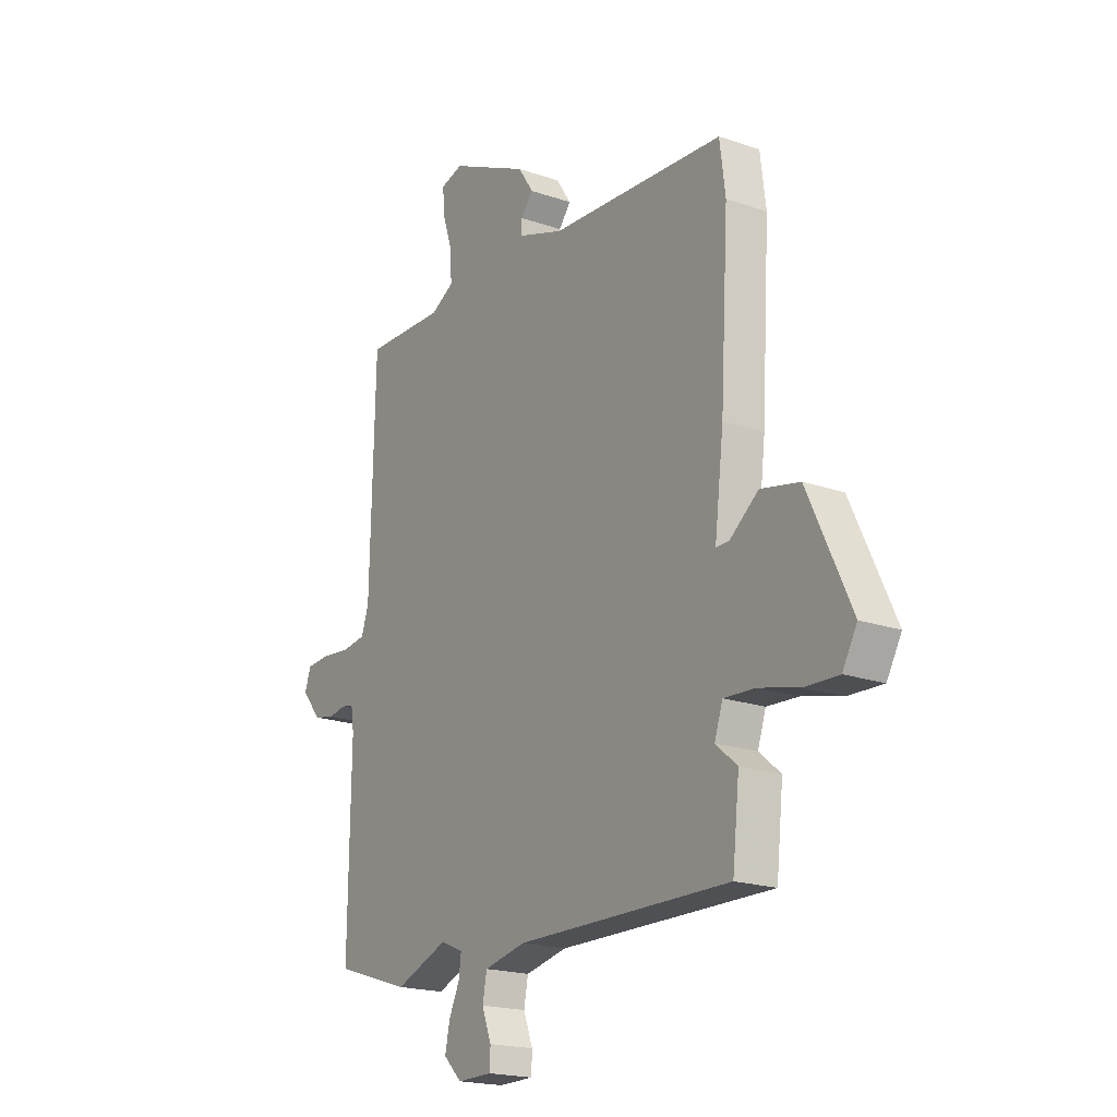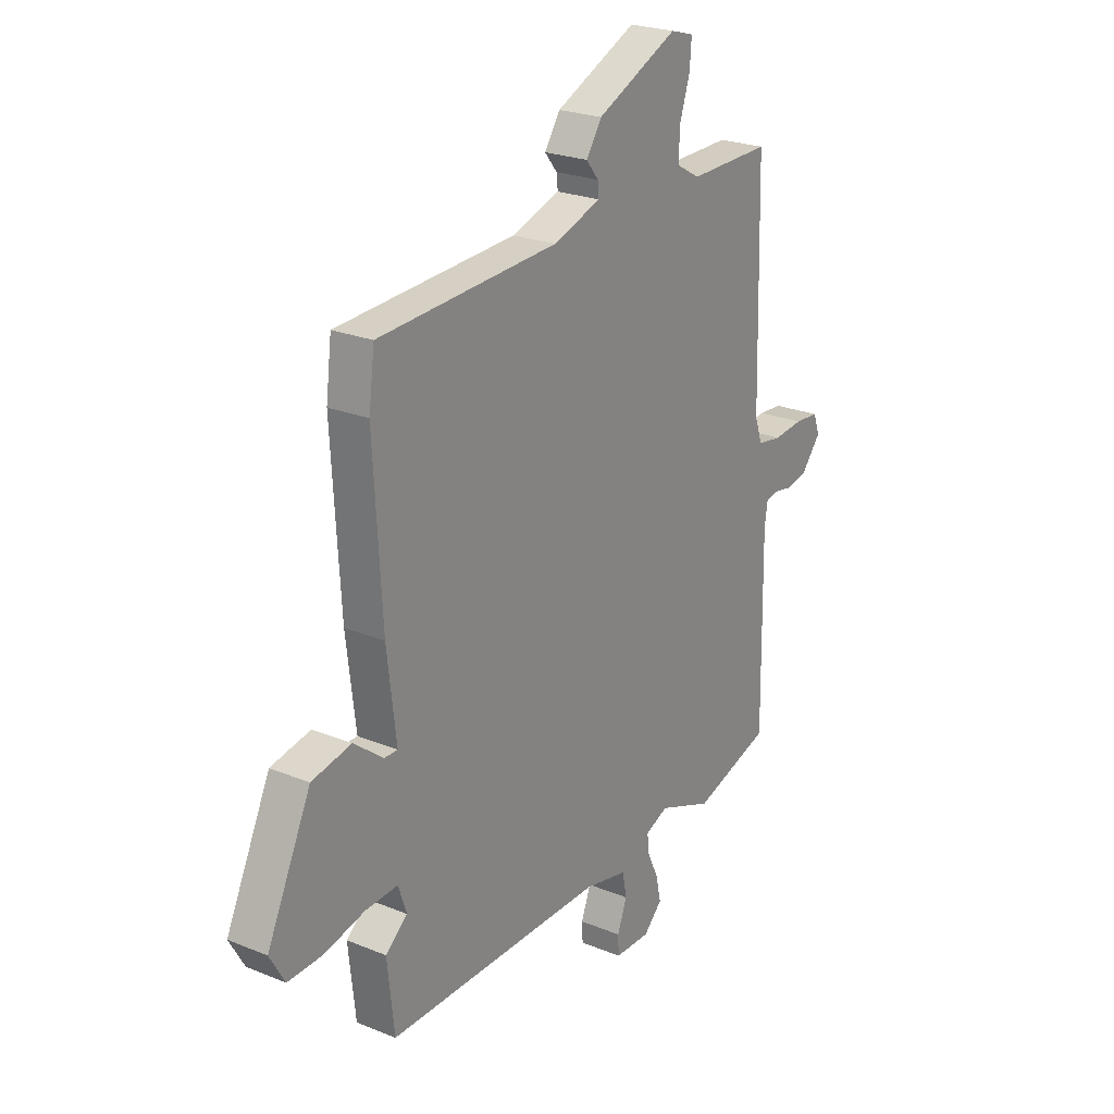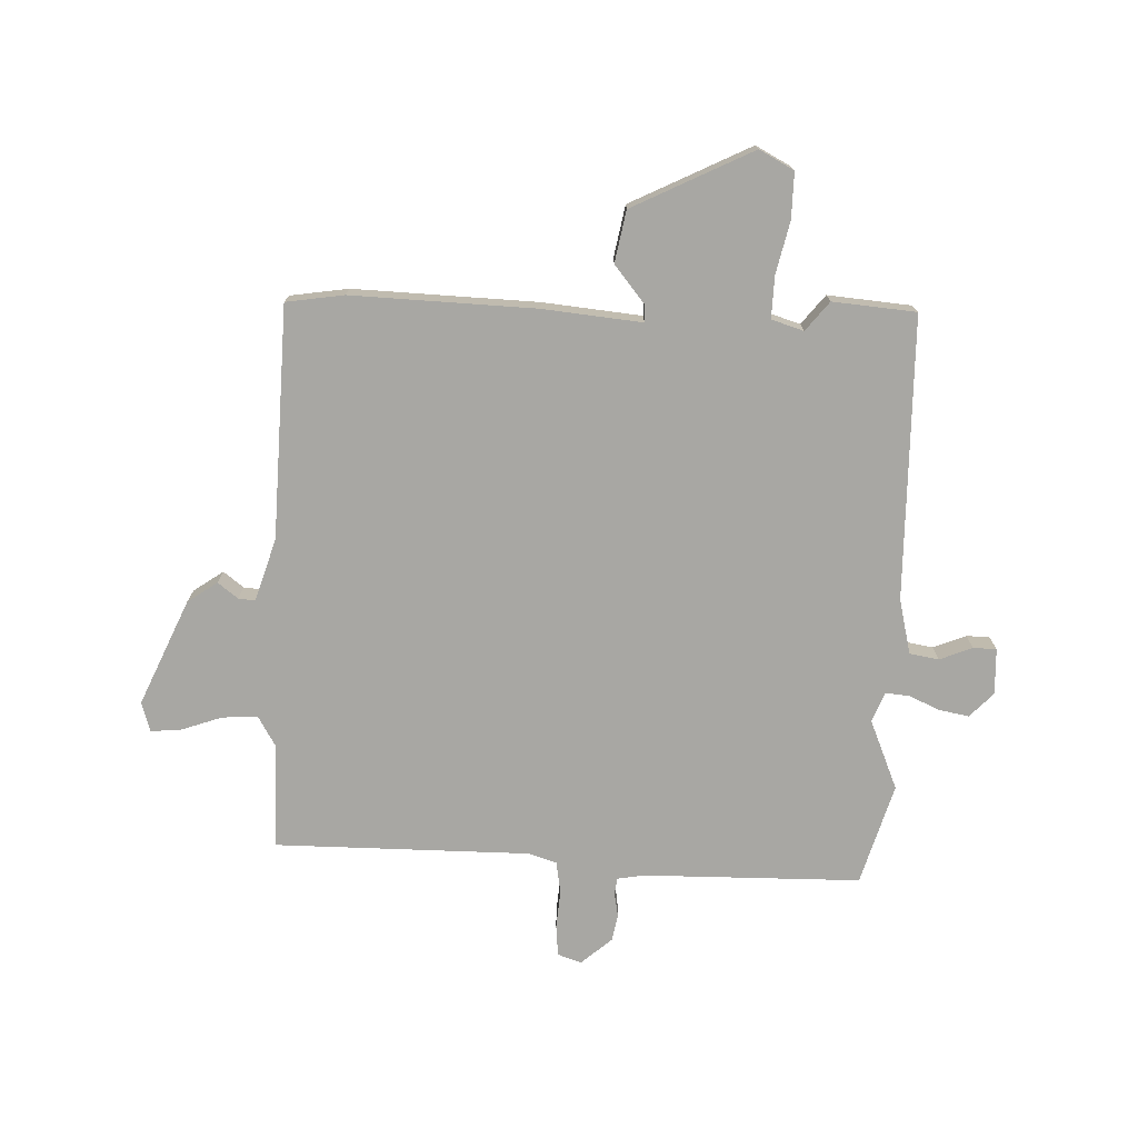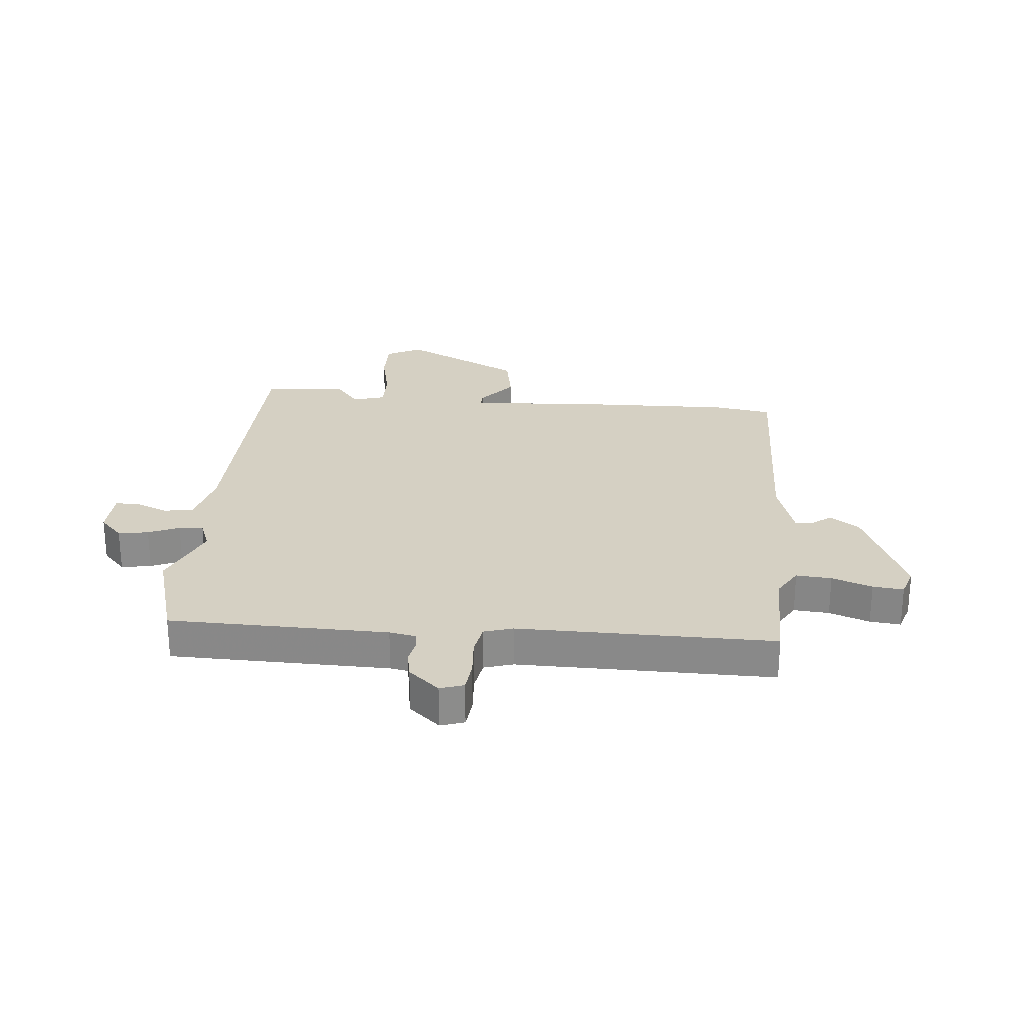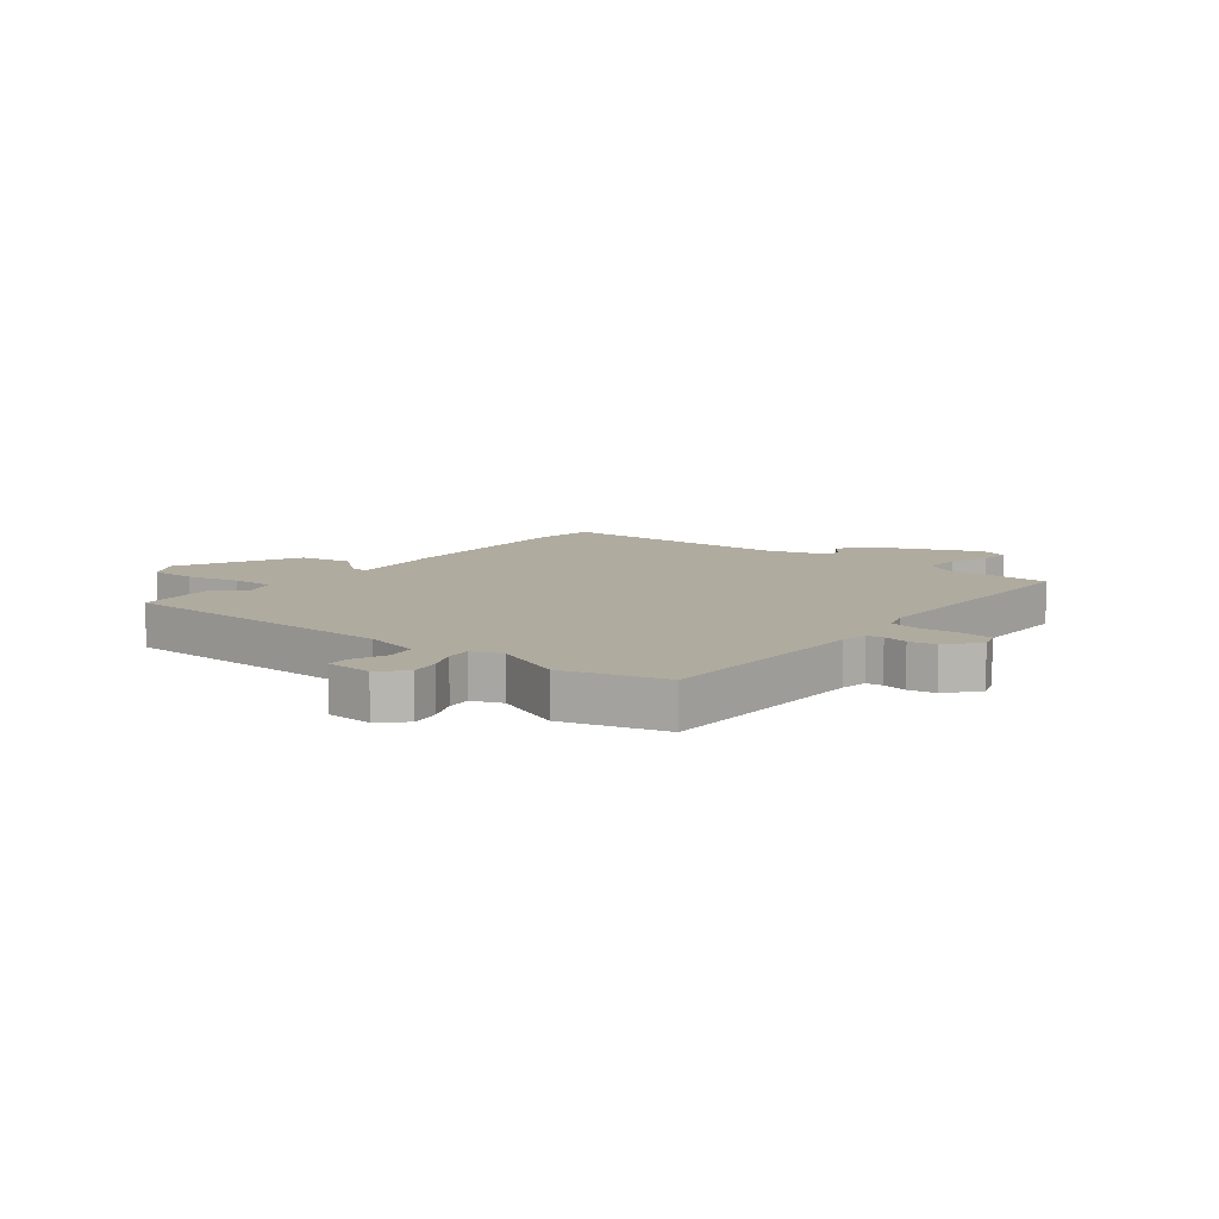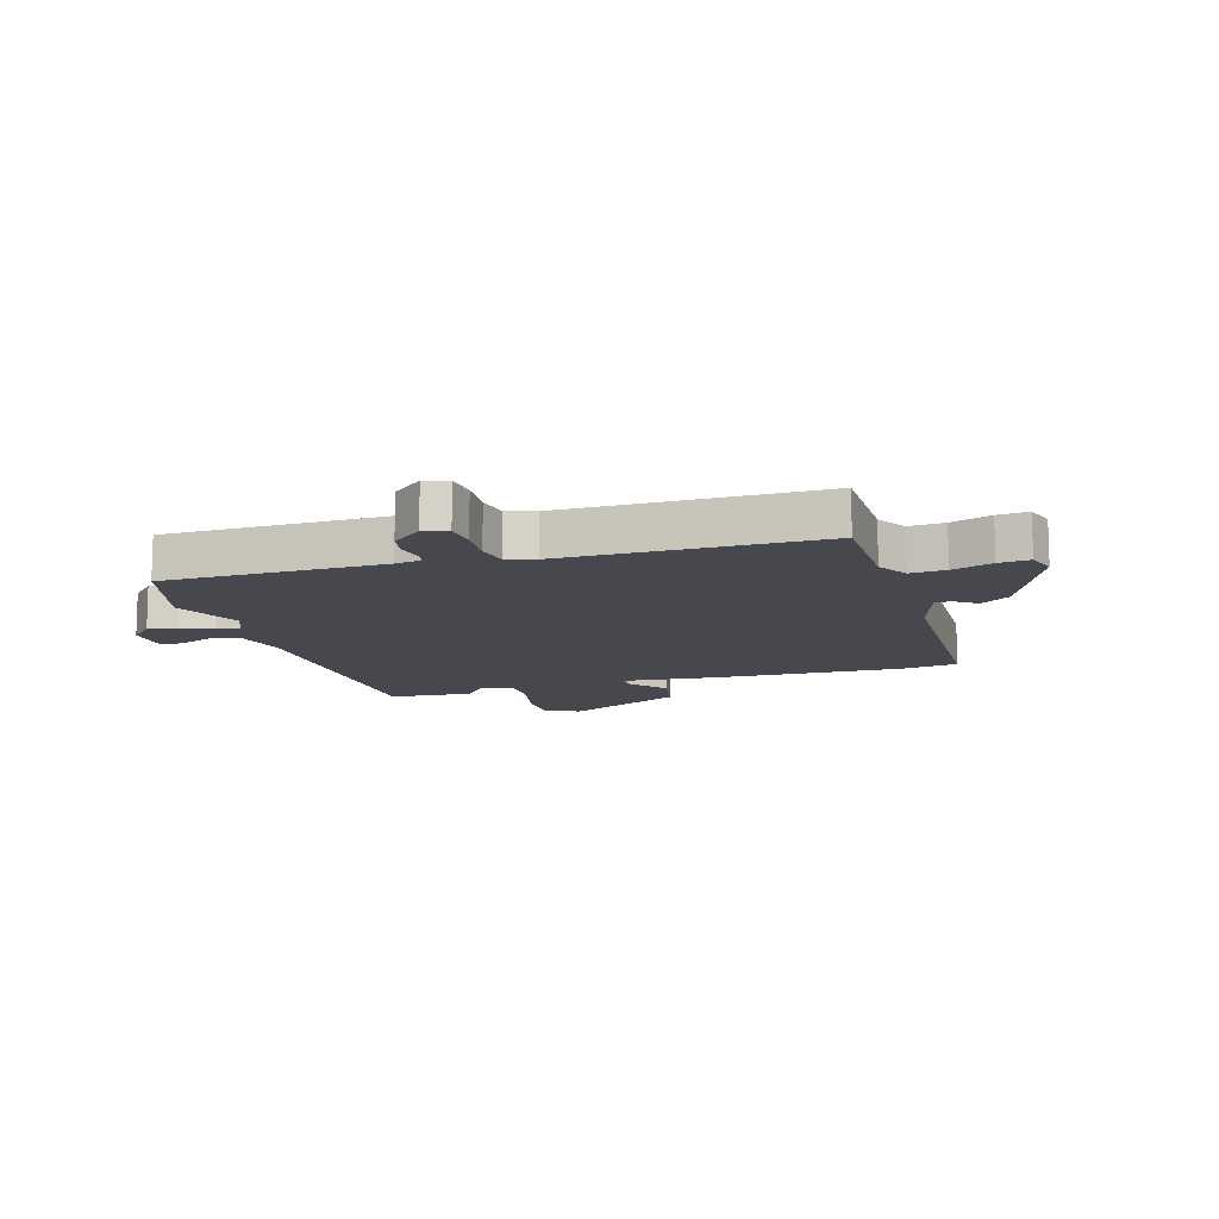
<metadata>
{"format":"obj","ext":"obj","renderer":"f3d","projection":"perspective","resolution":1024,"background":"white","views":[{"elev":-19.4,"azim":57.0,"up":"+Z"},{"elev":23.8,"azim":124.4,"up":"+Z"},{"elev":-74.5,"azim":89.3,"up":"+Y"},{"elev":26.1,"azim":-83.0,"up":"+Y"},{"elev":9.6,"azim":-139.9,"up":"+Y"},{"elev":-11.9,"azim":-71.7,"up":"+Y"}]}
</metadata>
<code>
v -0.467 0.07 0.542
v -0.281 0.07 0.538
v -0.227 0.07 0.568
v -0.23 0.07 0.63
v -0.253 0.07 0.701
v -0.257 0.07 0.755
v -0.205 0.07 0.77
v -0.021 0.07 0.684
v 0.014 0.07 0.631
v -0.014 0.07 0.596
v -0.017 0.07 0.567
v 0.092 0.07 0.53
v 0.499 0.07 0.507
v 0.512 0.07 0.405
v 0.493 0.07 0.082
v 0.472 0.07 -0.091
v 0.502 0.07 -0.091
v 0.569 0.07 -0.039
v 0.659 0.07 -0.058
v 0.759 0.07 -0.271
v 0.725 0.07 -0.331
v 0.645 0.07 -0.328
v 0.553 0.07 -0.305
v 0.48 0.07 -0.301
v 0.461 0.07 -0.357
v 0.511 0.07 -0.399
v 0.495 0.07 -0.545
v -0.002 0.07 -0.54
v -0.099 0.07 -0.561
v -0.109 0.07 -0.612
v -0.087 0.07 -0.67
v -0.089 0.07 -0.711
v -0.17 0.07 -0.712
v -0.212 0.07 -0.67
v -0.201 0.07 -0.618
v -0.176 0.07 -0.565
v -0.171 0.07 -0.523
v -0.223 0.07 -0.501
v -0.346 0.07 -0.549
v -0.522 0.07 -0.493
v -0.517 0.07 -0.111
v -0.524 0.07 -0.064
v -0.552 0.07 -0.059
v -0.595 0.07 -0.066
v -0.642 0.07 -0.056
v -0.687 0.07 -0.001
v -0.672 0.07 0.04
v -0.618 0.07 0.044
v -0.55 0.07 0.037
v -0.495 0.07 0.045
v -0.478 0.07 0.095
v -0.467 0 0.542
v -0.281 0 0.538
v -0.227 0 0.568
v -0.23 0 0.63
v -0.253 0 0.701
v -0.257 0 0.755
v -0.205 0 0.77
v -0.021 0 0.684
v 0.014 0 0.631
v -0.014 0 0.596
v -0.017 0 0.567
v 0.092 0 0.53
v 0.499 0 0.507
v 0.512 0 0.405
v 0.493 0 0.082
v 0.472 0 -0.091
v 0.502 0 -0.091
v 0.569 0 -0.039
v 0.659 0 -0.058
v 0.759 0 -0.271
v 0.725 0 -0.331
v 0.645 0 -0.328
v 0.553 0 -0.305
v 0.48 0 -0.301
v 0.461 0 -0.357
v 0.511 0 -0.399
v 0.495 0 -0.545
v -0.002 0 -0.54
v -0.099 0 -0.561
v -0.109 0 -0.612
v -0.087 0 -0.67
v -0.089 0 -0.711
v -0.17 0 -0.712
v -0.212 0 -0.67
v -0.201 0 -0.618
v -0.176 0 -0.565
v -0.171 0 -0.523
v -0.223 0 -0.501
v -0.346 0 -0.549
v -0.522 0 -0.493
v -0.517 0 -0.111
v -0.524 0 -0.064
v -0.552 0 -0.059
v -0.595 0 -0.066
v -0.642 0 -0.056
v -0.687 0 -0.001
v -0.672 0 0.04
v -0.618 0 0.044
v -0.55 0 0.037
v -0.495 0 0.045
v -0.478 0 0.095
f 47 48 49
f 46 47 49
f 45 46 49
f 44 45 49
f 43 44 49
f 42 43 49 50
f 41 42 50 51
f 40 41 51
f 39 40 51
f 38 39 51
f 34 35 36
f 33 34 36
f 32 33 36
f 31 32 36
f 30 31 36
f 29 30 36 37
f 28 29 37
f 37 38 51
f 28 37 51
f 27 28 51
f 26 27 51
f 25 26 51
f 21 22 23
f 20 21 23
f 19 20 23
f 18 19 23
f 17 18 23
f 16 17 23 24
f 14 15 16
f 13 14 16
f 12 13 16
f 24 25 51
f 16 24 51
f 12 16 51
f 11 12 51
f 8 9 10
f 7 8 10
f 6 7 10
f 5 6 10
f 4 5 10
f 3 4 10 11
f 51 1 2
f 2 3 11 51
f 100 99 98
f 100 98 97
f 100 97 96
f 100 96 95
f 100 95 94
f 101 100 94 93
f 102 101 93 92
f 102 92 91
f 102 91 90
f 102 90 89
f 87 86 85
f 87 85 84
f 87 84 83
f 87 83 82
f 87 82 81
f 88 87 81 80
f 88 80 79
f 102 89 88
f 102 88 79
f 102 79 78
f 102 78 77
f 102 77 76
f 74 73 72
f 74 72 71
f 74 71 70
f 74 70 69
f 74 69 68
f 75 74 68 67
f 67 66 65
f 67 65 64
f 67 64 63
f 102 76 75
f 102 75 67
f 102 67 63
f 102 63 62
f 61 60 59
f 61 59 58
f 61 58 57
f 61 57 56
f 61 56 55
f 62 61 55 54
f 53 52 102
f 102 62 54 53
f 1 52 53 2
f 2 53 54 3
f 3 54 55 4
f 4 55 56 5
f 5 56 57 6
f 6 57 58 7
f 7 58 59 8
f 8 59 60 9
f 9 60 61 10
f 10 61 62 11
f 11 62 63 12
f 12 63 64 13
f 13 64 65 14
f 14 65 66 15
f 15 66 67 16
f 16 67 68 17
f 17 68 69 18
f 18 69 70 19
f 19 70 71 20
f 20 71 72 21
f 21 72 73 22
f 22 73 74 23
f 23 74 75 24
f 24 75 76 25
f 25 76 77 26
f 26 77 78 27
f 27 78 79 28
f 28 79 80 29
f 29 80 81 30
f 30 81 82 31
f 31 82 83 32
f 32 83 84 33
f 33 84 85 34
f 34 85 86 35
f 35 86 87 36
f 36 87 88 37
f 37 88 89 38
f 38 89 90 39
f 39 90 91 40
f 40 91 92 41
f 41 92 93 42
f 42 93 94 43
f 43 94 95 44
f 44 95 96 45
f 45 96 97 46
f 46 97 98 47
f 47 98 99 48
f 48 99 100 49
f 49 100 101 50
f 50 101 102 51
f 51 102 52 1

</code>
